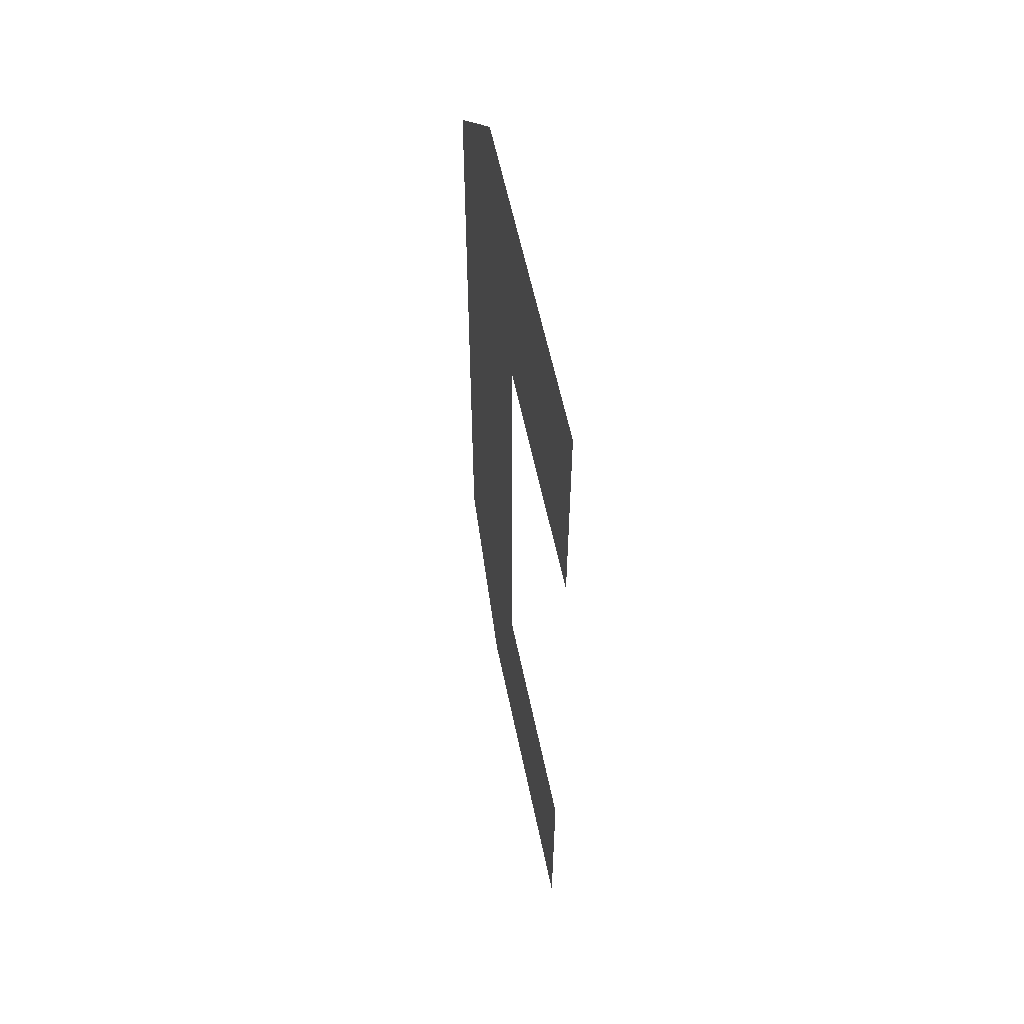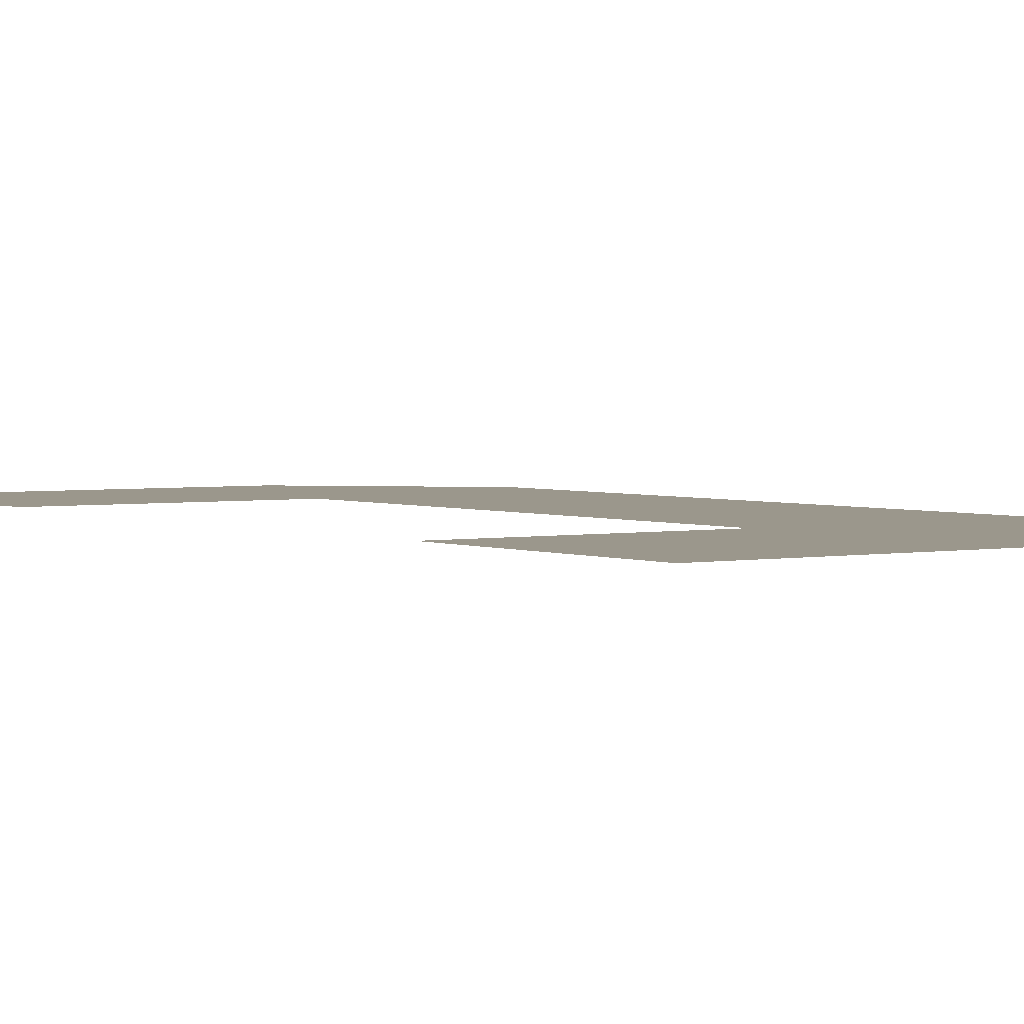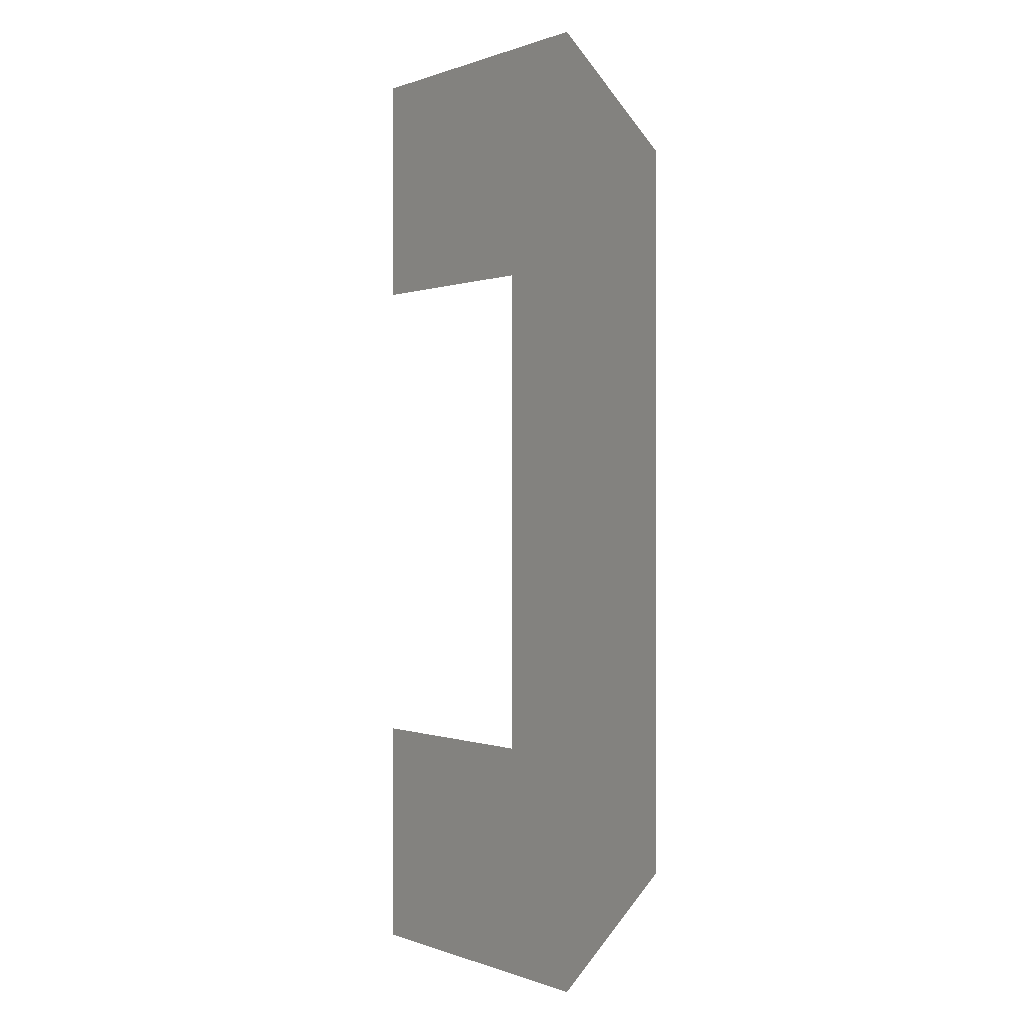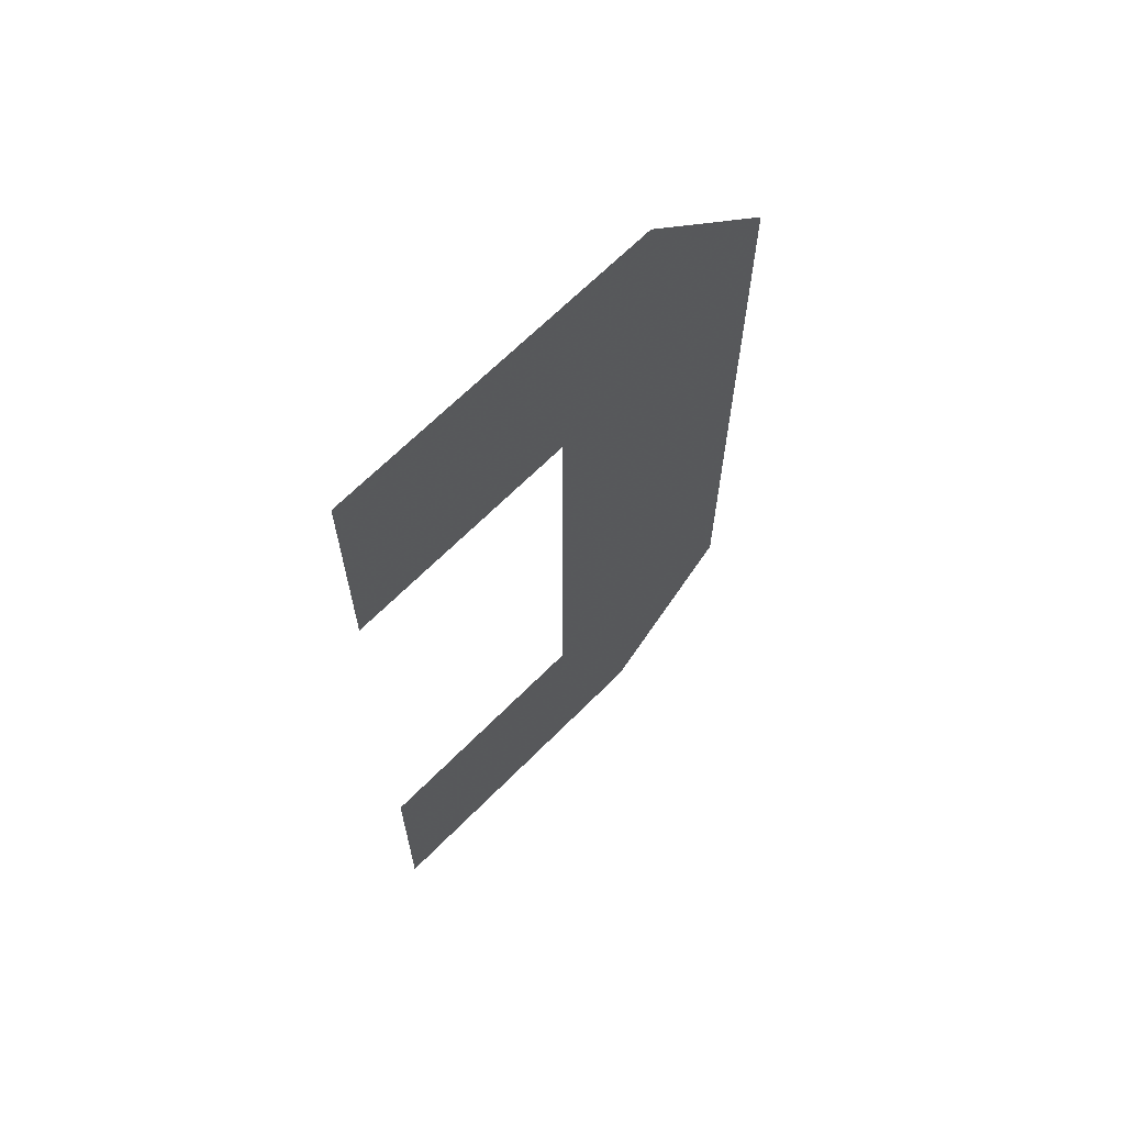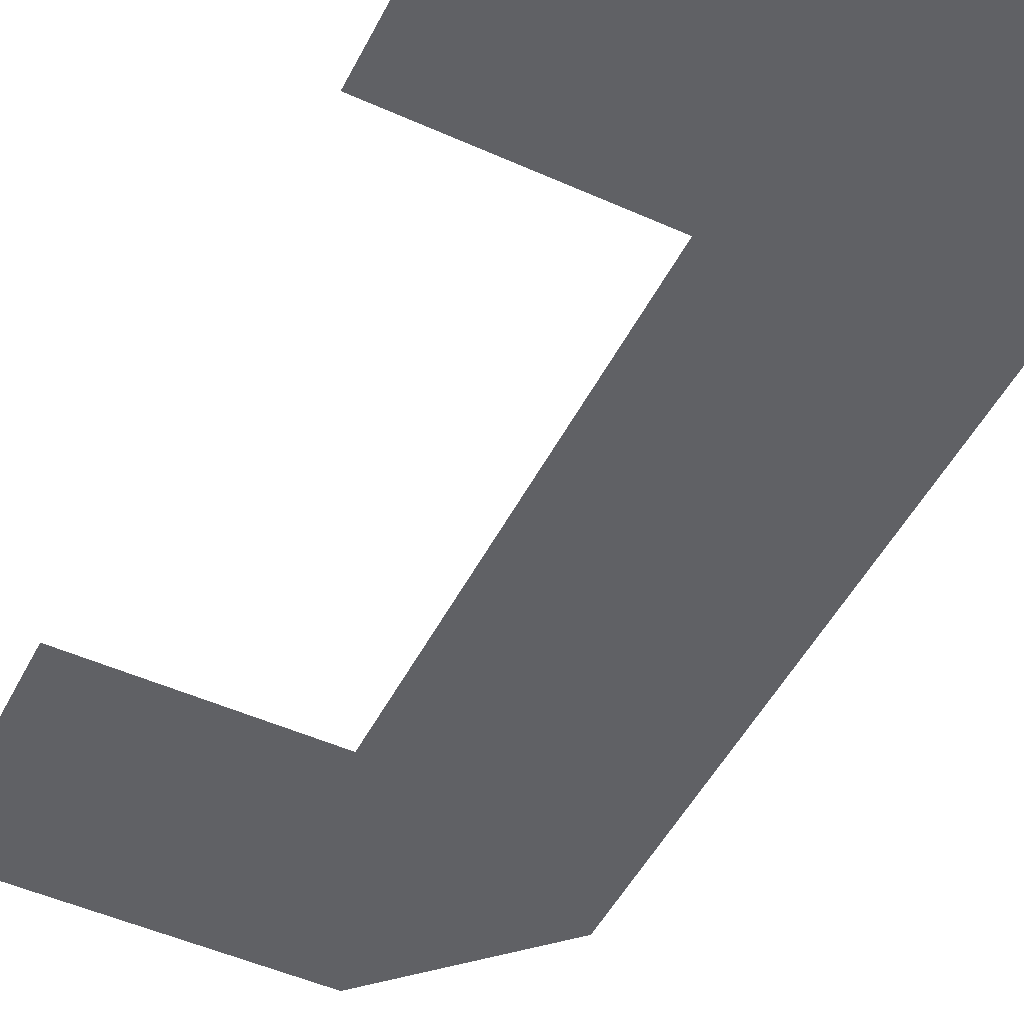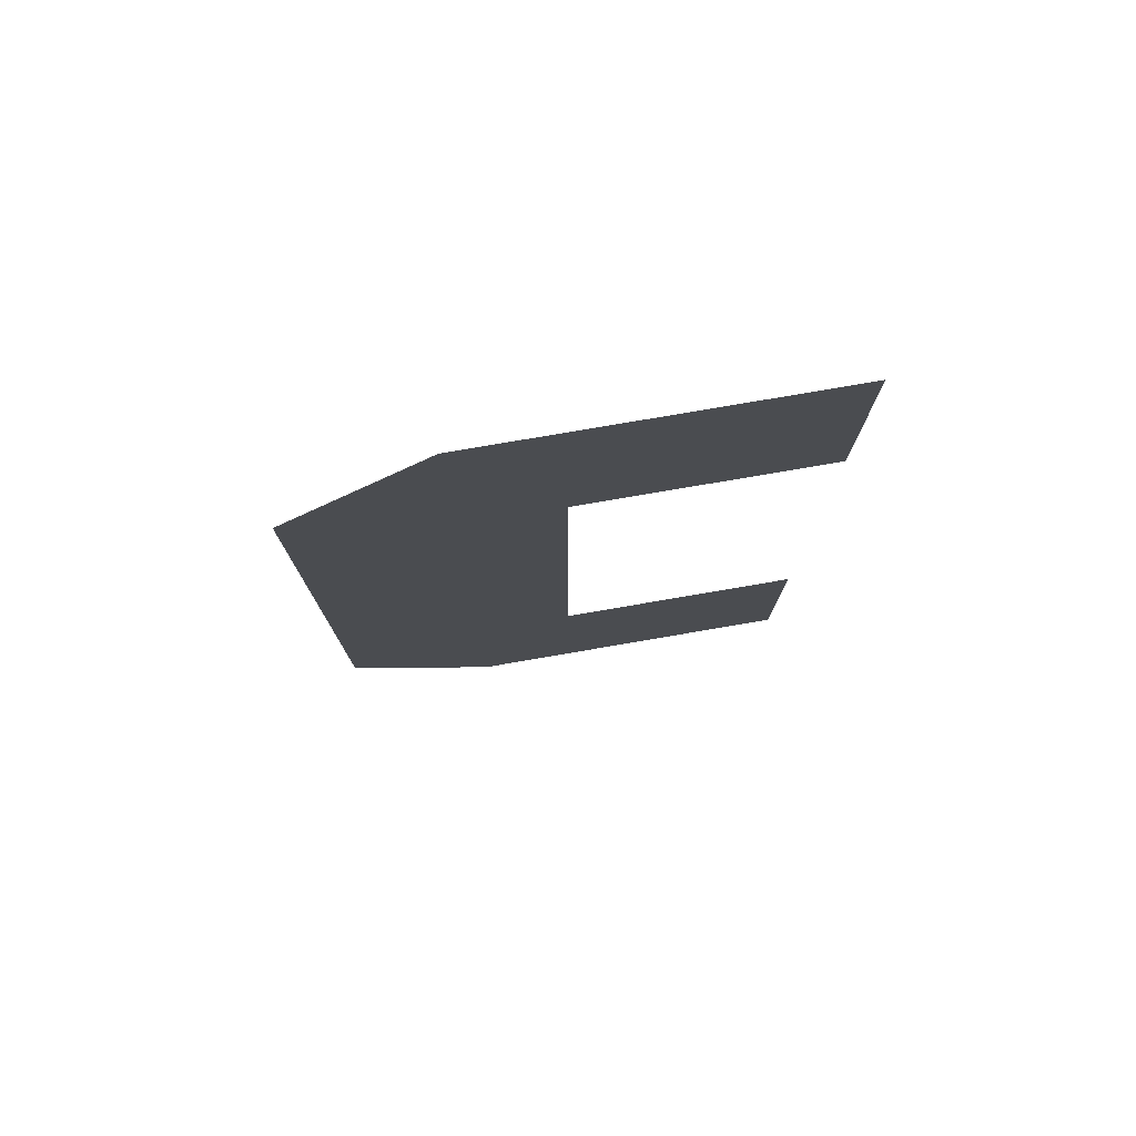
<metadata>
{"format":"obj","ext":"obj","renderer":"f3d","projection":"perspective","resolution":1024,"background":"white","views":[{"elev":58.5,"azim":-101.6,"up":"+Z"},{"elev":2.7,"azim":-34.6,"up":"+Y"},{"elev":0.1,"azim":54.7,"up":"+Z"},{"elev":66.7,"azim":-45.2,"up":"+Z"},{"elev":-49.5,"azim":-26.4,"up":"+Y"},{"elev":78.2,"azim":170.3,"up":"+Z"}]}
</metadata>
<code>
v -4e-06 -0 -0.992
v 0.32 -0 -0.992
v -4e-06 -0 -1.312
v 0.32 -0 -1.312
v 0 0 0
v 0.32 0 0
v 0 -0 -0.32
v 0.32 -0 -0.32
v 0.32 0 -0
v 0.32 -0 -1.312
v 0.64 -0 -0.992
v 0.64 -0 -0.32
v 0.64 -0 -1.122
v 0.4497 -0 -1.312
v 0.4497 0 -0
v 0.64 -0 -0.1901
f 2 3 1
f 7 9 8
f 2 13 14
f 16 12 8
f 3 2 10
f 11 8 12
f 7 5 9
f 14 10 2
f 2 11 13
f 8 9 15
f 15 16 8
f 11 2 8

</code>
